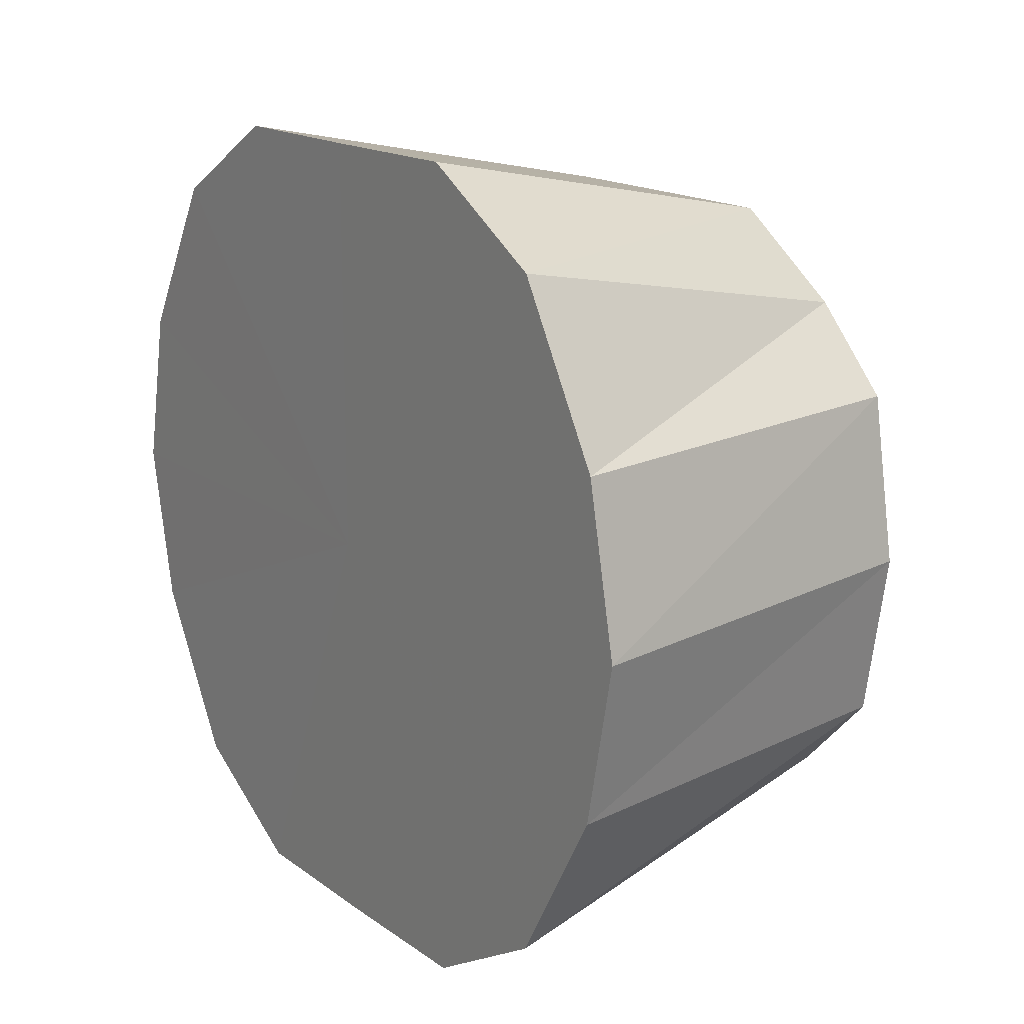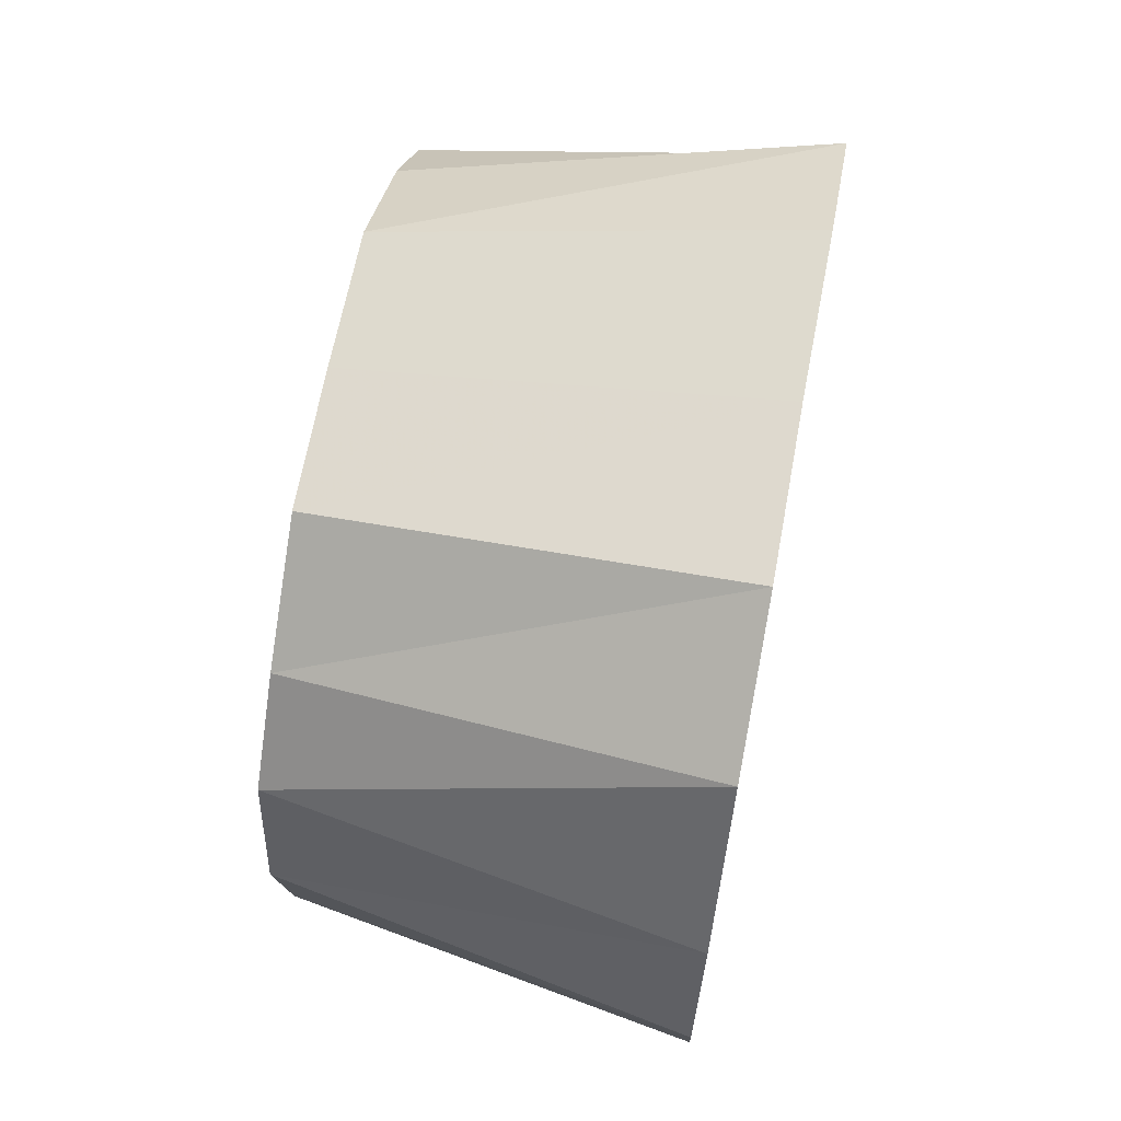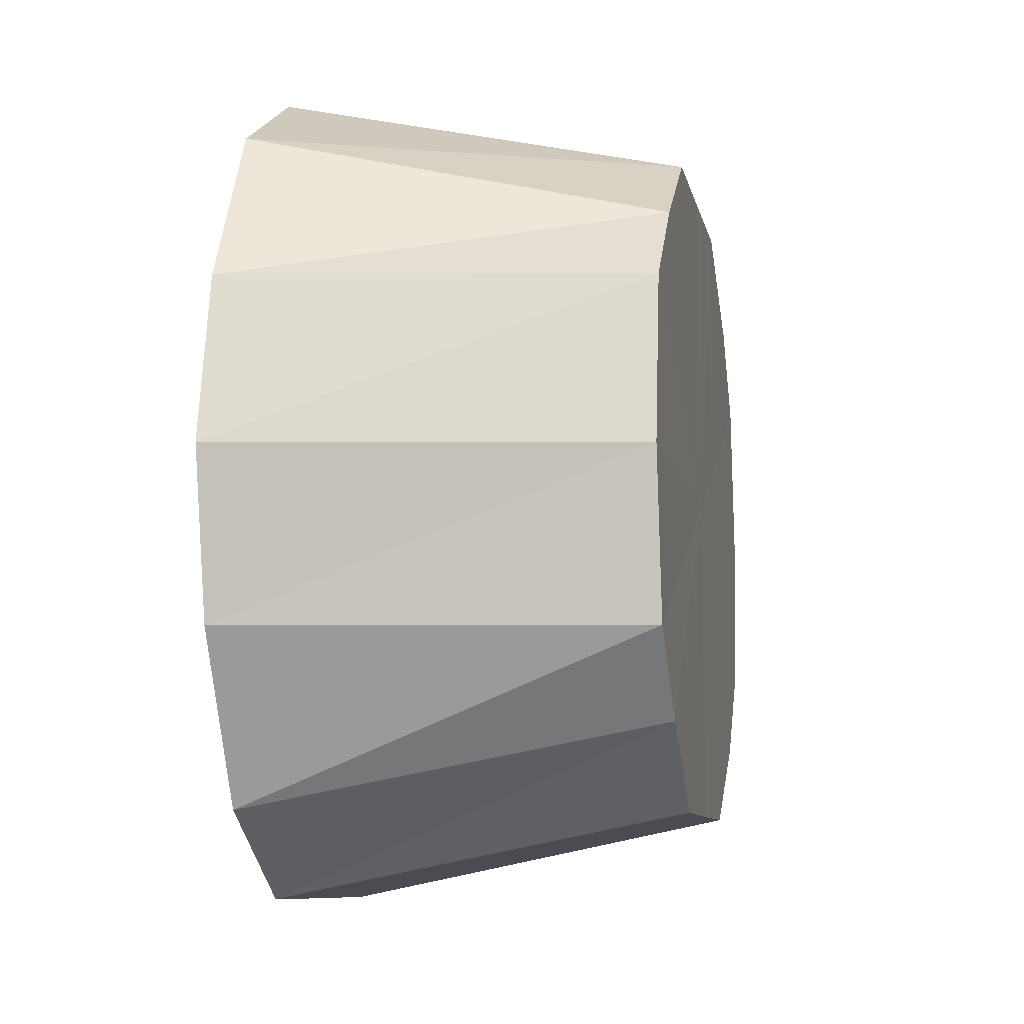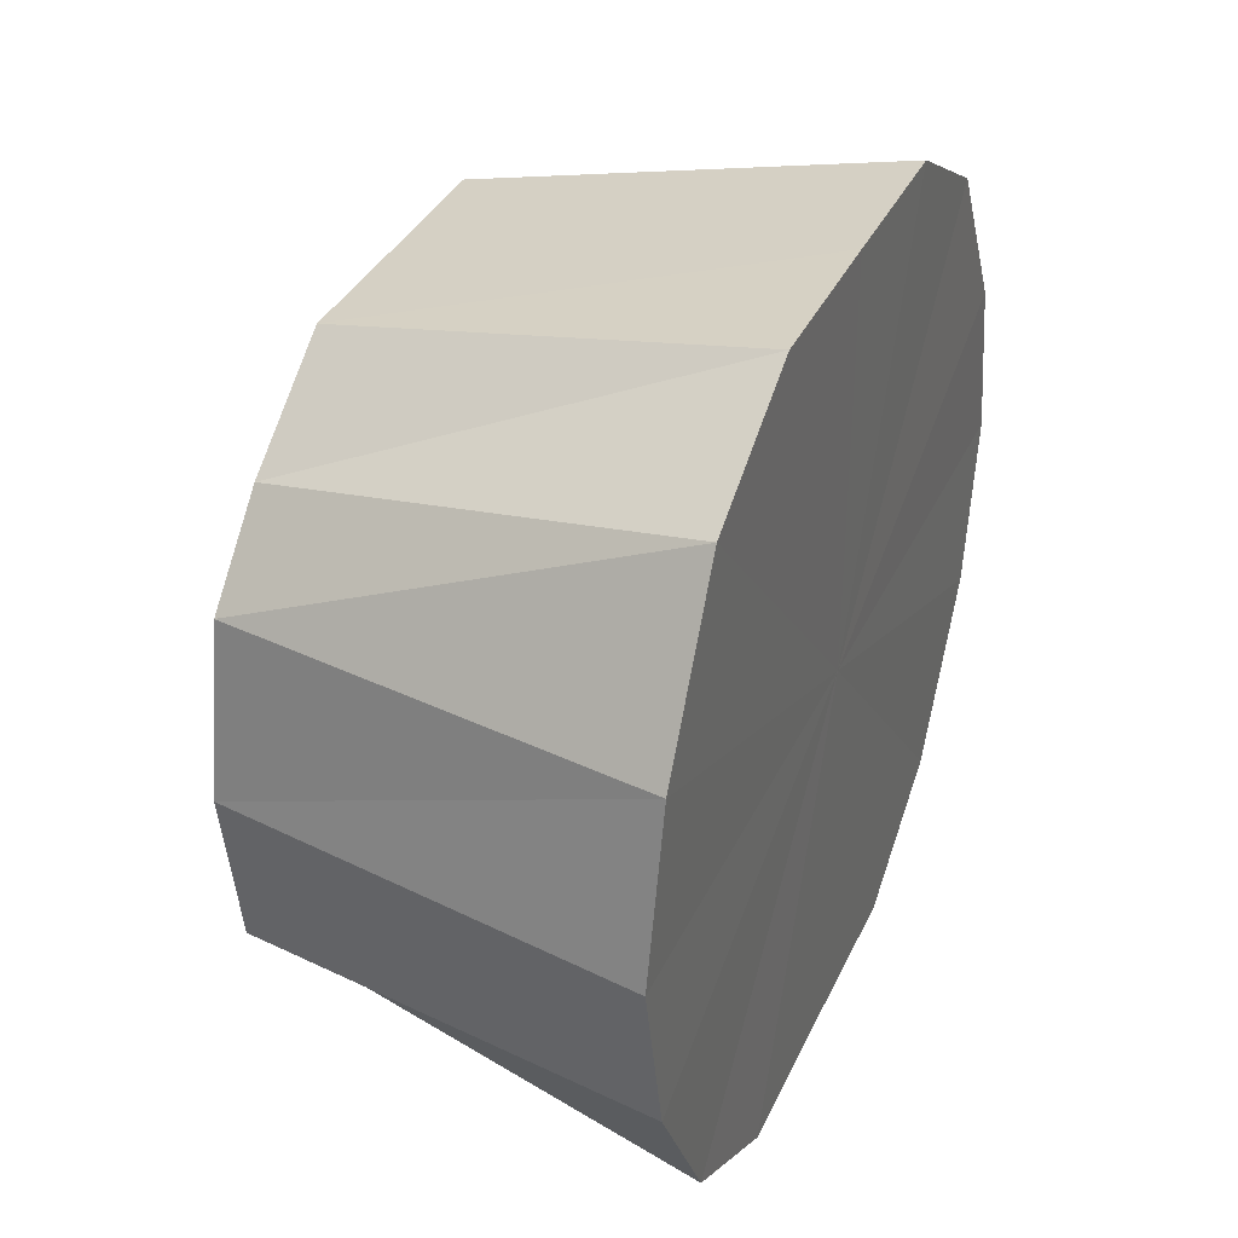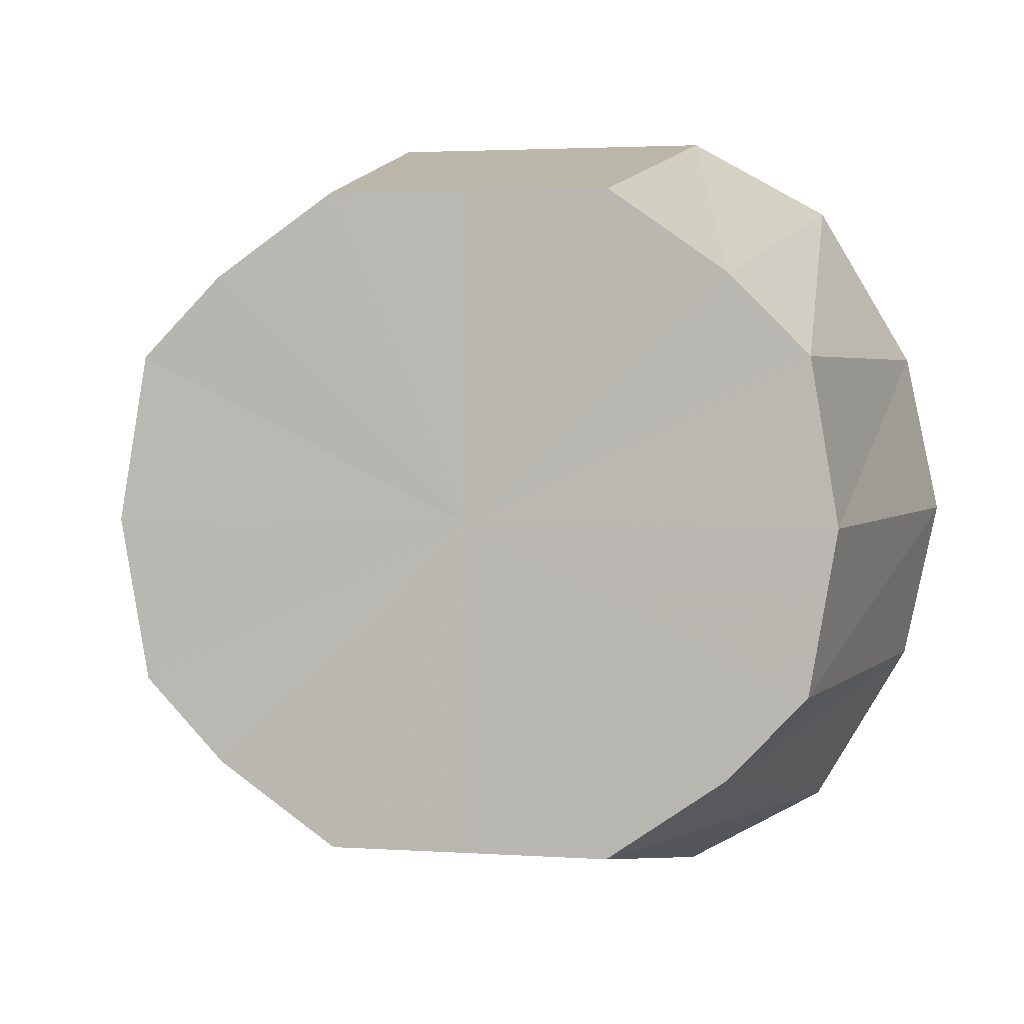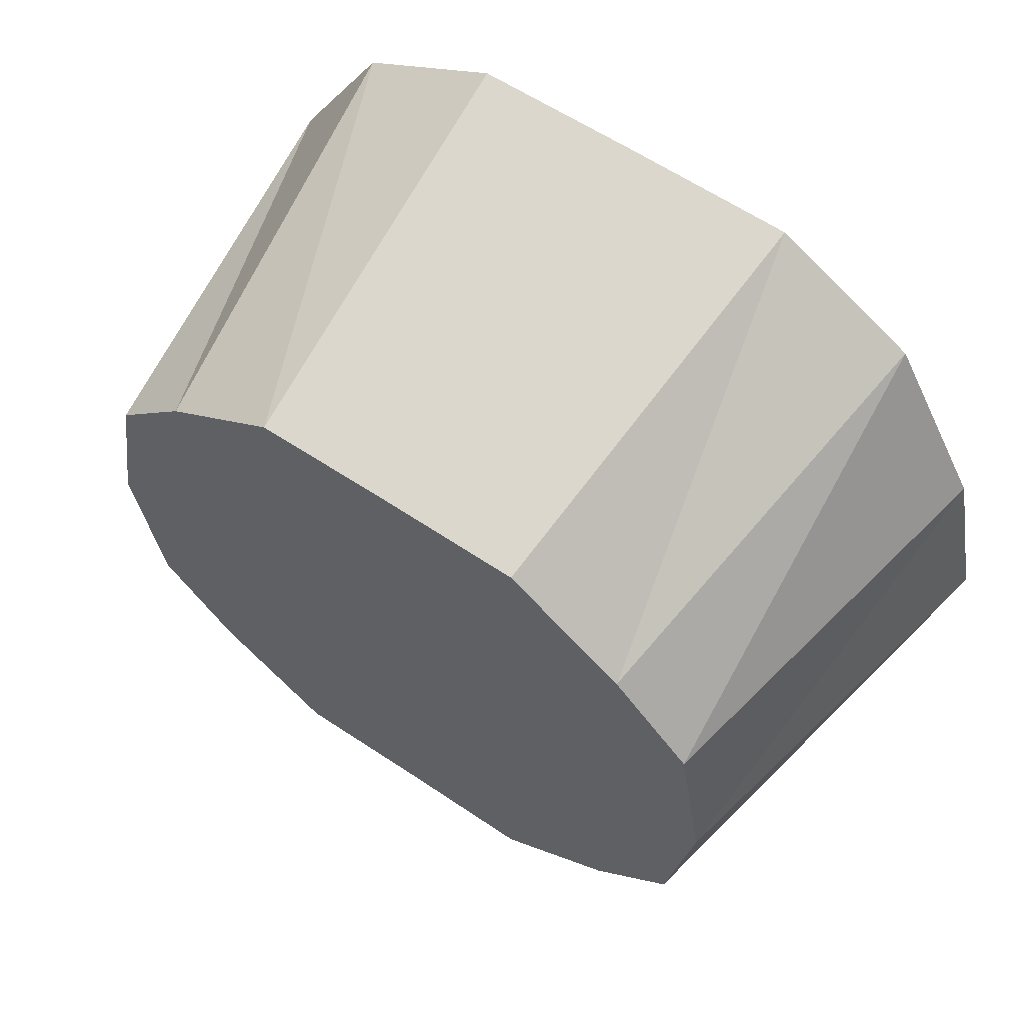
<metadata>
{"format":"obj","ext":"obj","renderer":"f3d","projection":"perspective","resolution":1024,"background":"white","views":[{"elev":16.4,"azim":144.8,"up":"+Y"},{"elev":66.1,"azim":10.7,"up":"+Y"},{"elev":-9.2,"azim":-169.0,"up":"+Y"},{"elev":35.4,"azim":22.4,"up":"+Y"},{"elev":3.3,"azim":-77.6,"up":"+Y"},{"elev":61.1,"azim":-55.5,"up":"+Y"}]}
</metadata>
<code>
o 11494
v 2253 1887 17.2
v 2253 1887 17.19
v 2252 1887 17.19
v 2253 1887 17.18
v 2252 1887 17.19
v 2253 1887 17.19
v 2252 1887 17.19
v 2253 1887 17.2
v 2252 1887 17.14
v 2253 1887 17.18
v 2252 1887 17.18
v 2252 1887 17.19
v 2252 1887 17.19
v 2252 1887 17.18
v 2252 1887 17.19
v 2252 1887 17.11
v 2252 1887 17.1
v 2252 1887 17.1
v 2252 1887 17.1
v 2253 1887 17.17
v 2252 1887 17.16
v 2253 1887 17.18
v 2253 1887 17.14
v 2252 1887 17.14
v 2253 1887 17.17
v 2253 1887 17.12
v 2252 1887 17.13
v 2253 1887 17.14
v 2253 1887 17.11
v 2252 1887 17.11
v 2253 1887 17.12
v 2253 1887 17.09
v 2252 1887 17.1
v 2253 1887 17.11
v 2253 1887 17.09
v 2252 1887 17.1
v 2253 1887 17.09
v 2252 1887 17.1
v 2253 1887 17.09
v 2253 1887 17.11
v 2252 1887 17.11
v 2253 1887 17.11
v 2252 1887 17.13
v 2253 1887 17.12
v 2252 1887 17.14
v 2253 1887 17.12
v 2253 1887 17.14
v 2252 1887 17.16
v 2253 1887 17.14
v 2253 1887 17.17
v 2252 1887 17.18
v 2253 1887 17.17
v 2253 1887 17.18
v 2253 1887 17.19
v 2252 1887 17.19
v 2252 1887 17.19
v 2253 1887 17.09
v 2252 1887 17.1
v 2252 1887 17.11
v 2253 1887 17.09
v 2252 1887 17.1
v 2252 1887 17.1
v 2253 1887 17.19
v 2252 1887 17.19
v 2252 1887 17.18
v 2253 1887 17.2
v 2253 1887 17.14
v 2253 1887 17.19
v 2253 1887 17.18
v 2253 1887 17.19
v 2253 1887 17.17
v 2253 1887 17.18
v 2253 1887 17.14
v 2253 1887 17.17
v 2253 1887 17.12
v 2253 1887 17.14
v 2253 1887 17.11
v 2253 1887 17.12
v 2253 1887 17.09
v 2253 1887 17.11
v 2253 1887 17.09
v 2253 1887 17.09
f 1 2 3
f 2 4 5
f 6 1 7
f 8 3 7
f 7 3 9
f 10 6 11
f 12 13 9
f 14 15 9
f 16 17 9
f 18 19 9
f 20 10 21
f 22 11 21
f 21 11 9
f 23 20 24
f 25 21 24
f 24 21 9
f 26 23 27
f 28 24 27
f 27 24 9
f 29 26 30
f 31 27 30
f 30 27 9
f 32 29 33
f 34 30 33
f 33 30 9
f 35 32 36
f 37 36 38
f 39 35 38
f 38 36 9
f 40 39 41
f 42 41 43
f 43 41 9
f 44 40 43
f 45 43 9
f 46 43 45
f 47 44 45
f 48 45 9
f 49 45 48
f 50 47 48
f 51 48 9
f 4 50 51
f 52 48 51
f 5 51 9
f 53 51 5
f 54 55 56
f 57 58 59
f 60 61 62
f 63 64 65
f 66 67 68
f 68 67 69
f 70 67 66
f 69 67 71
f 72 67 70
f 71 67 73
f 74 67 72
f 73 67 75
f 76 67 74
f 75 67 77
f 78 67 76
f 77 67 79
f 80 67 78
f 79 67 81
f 82 67 80
f 81 67 82

</code>
